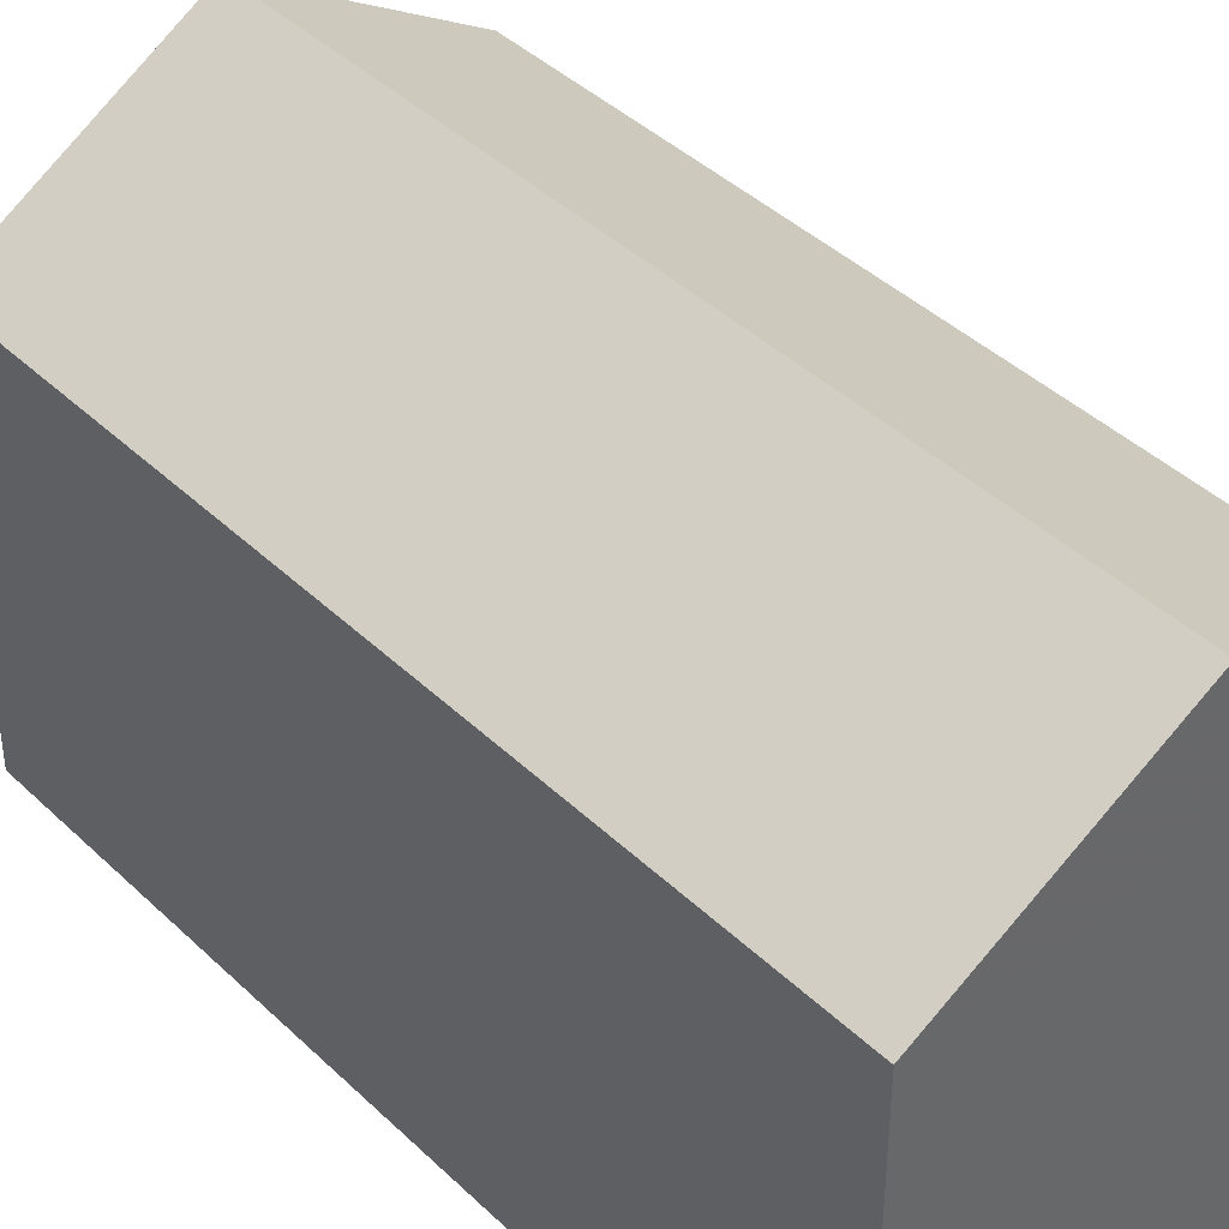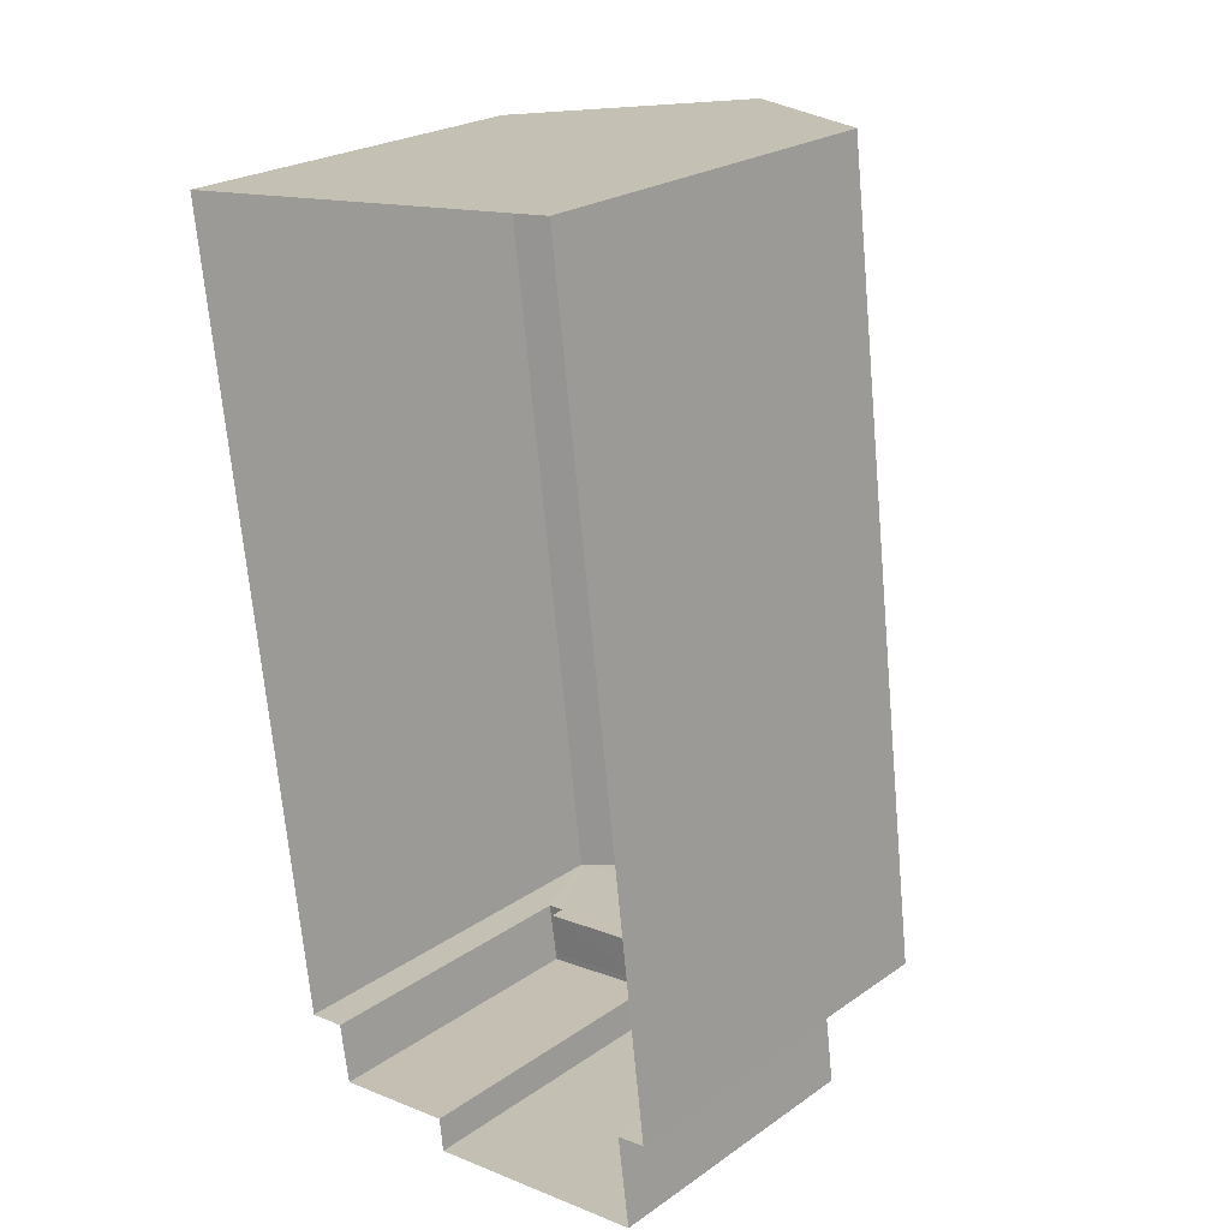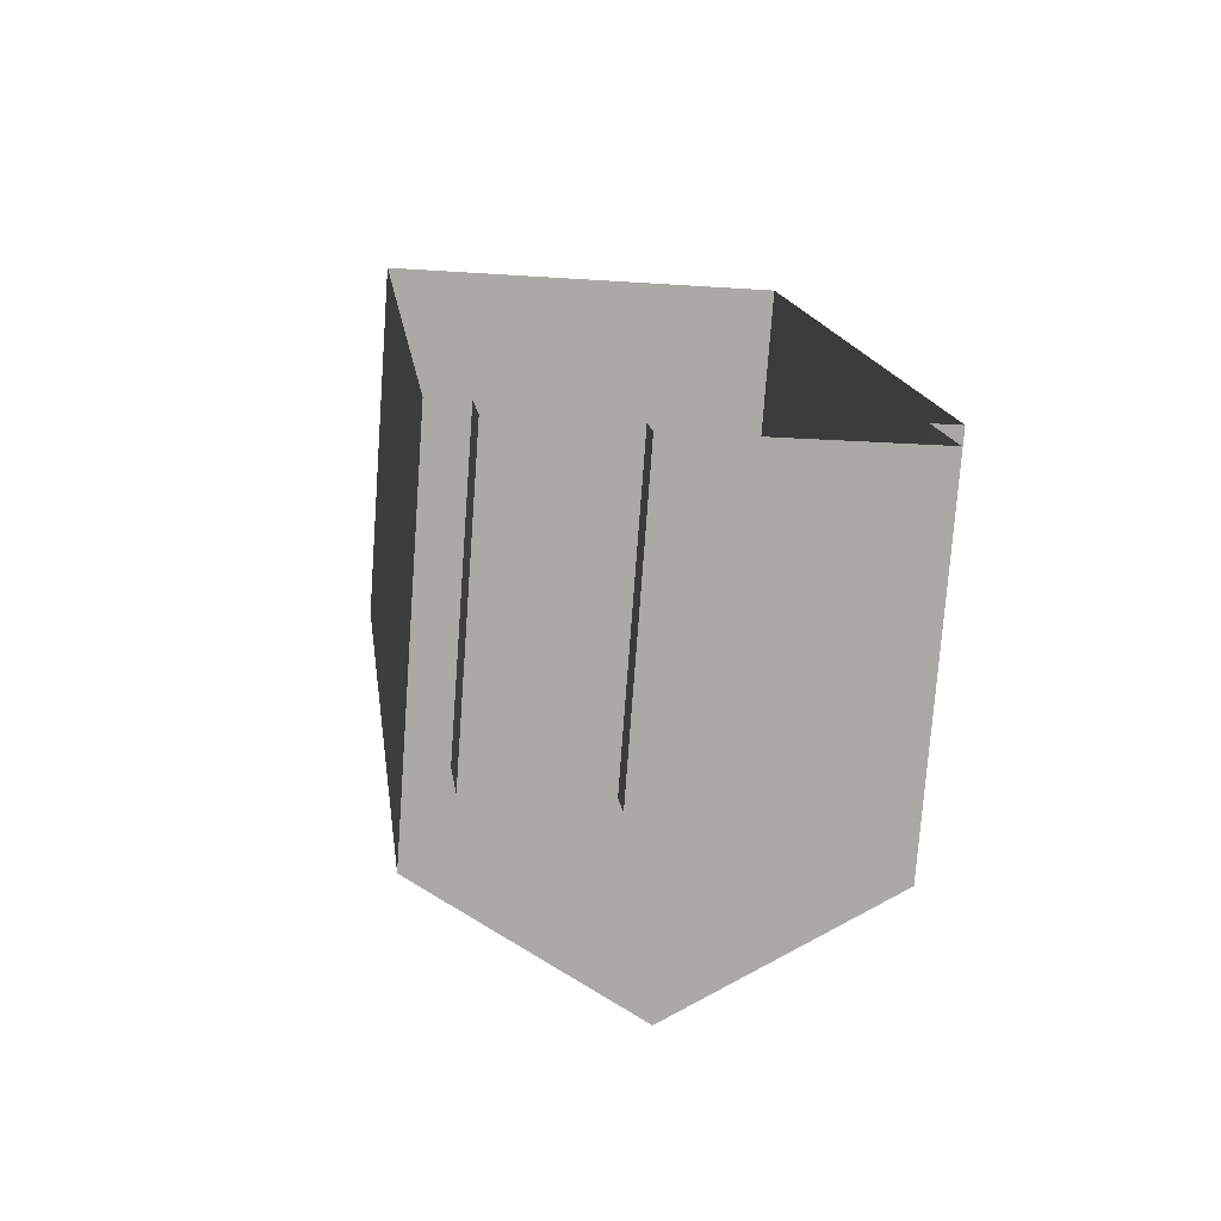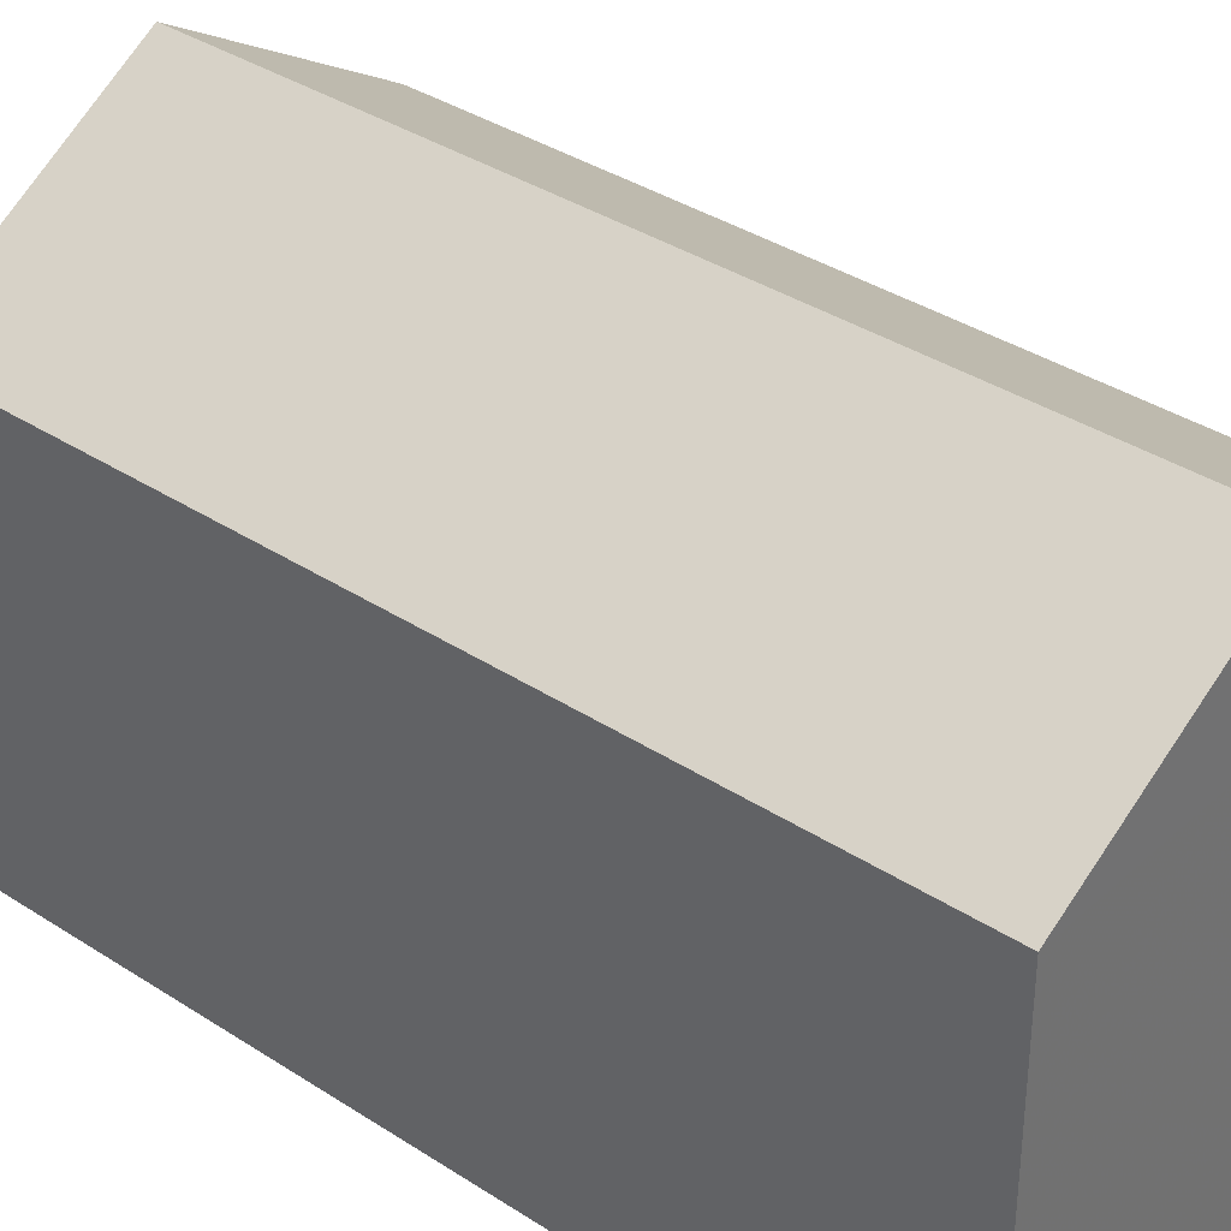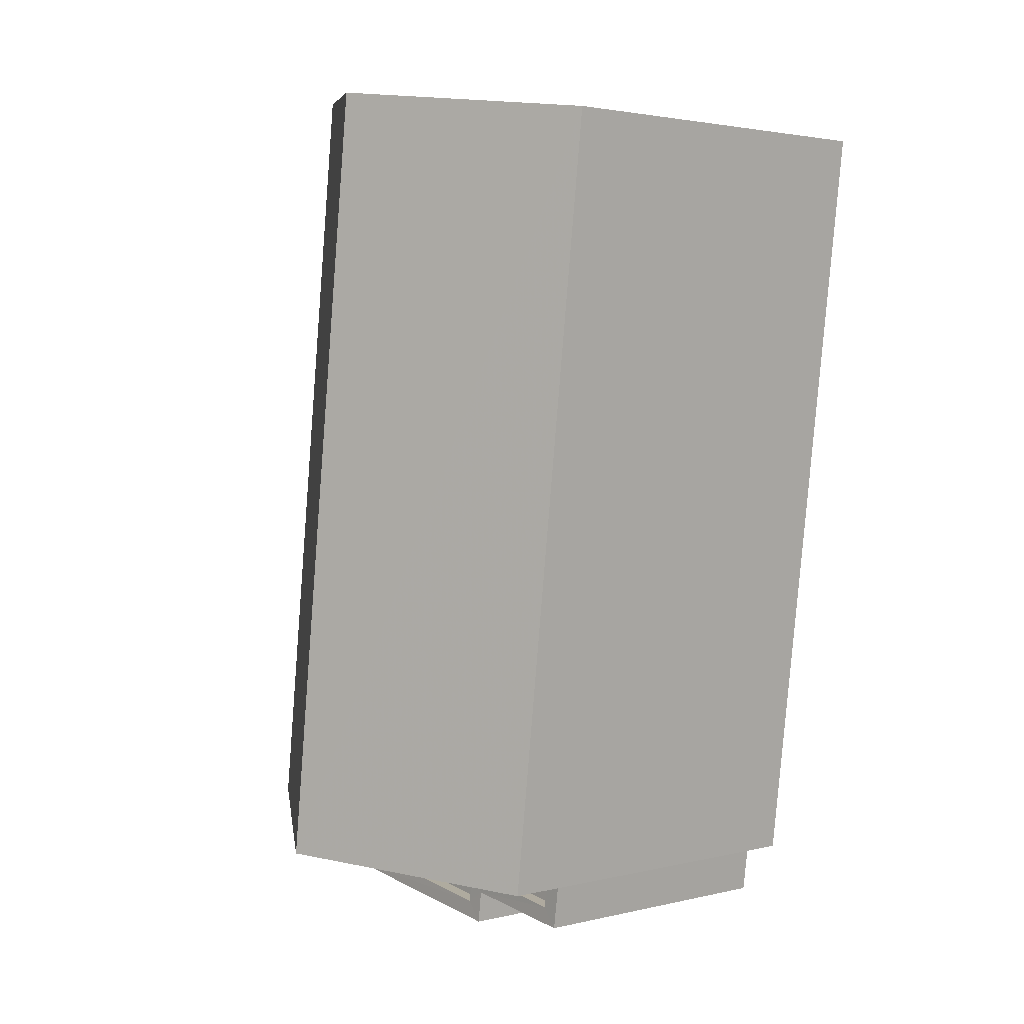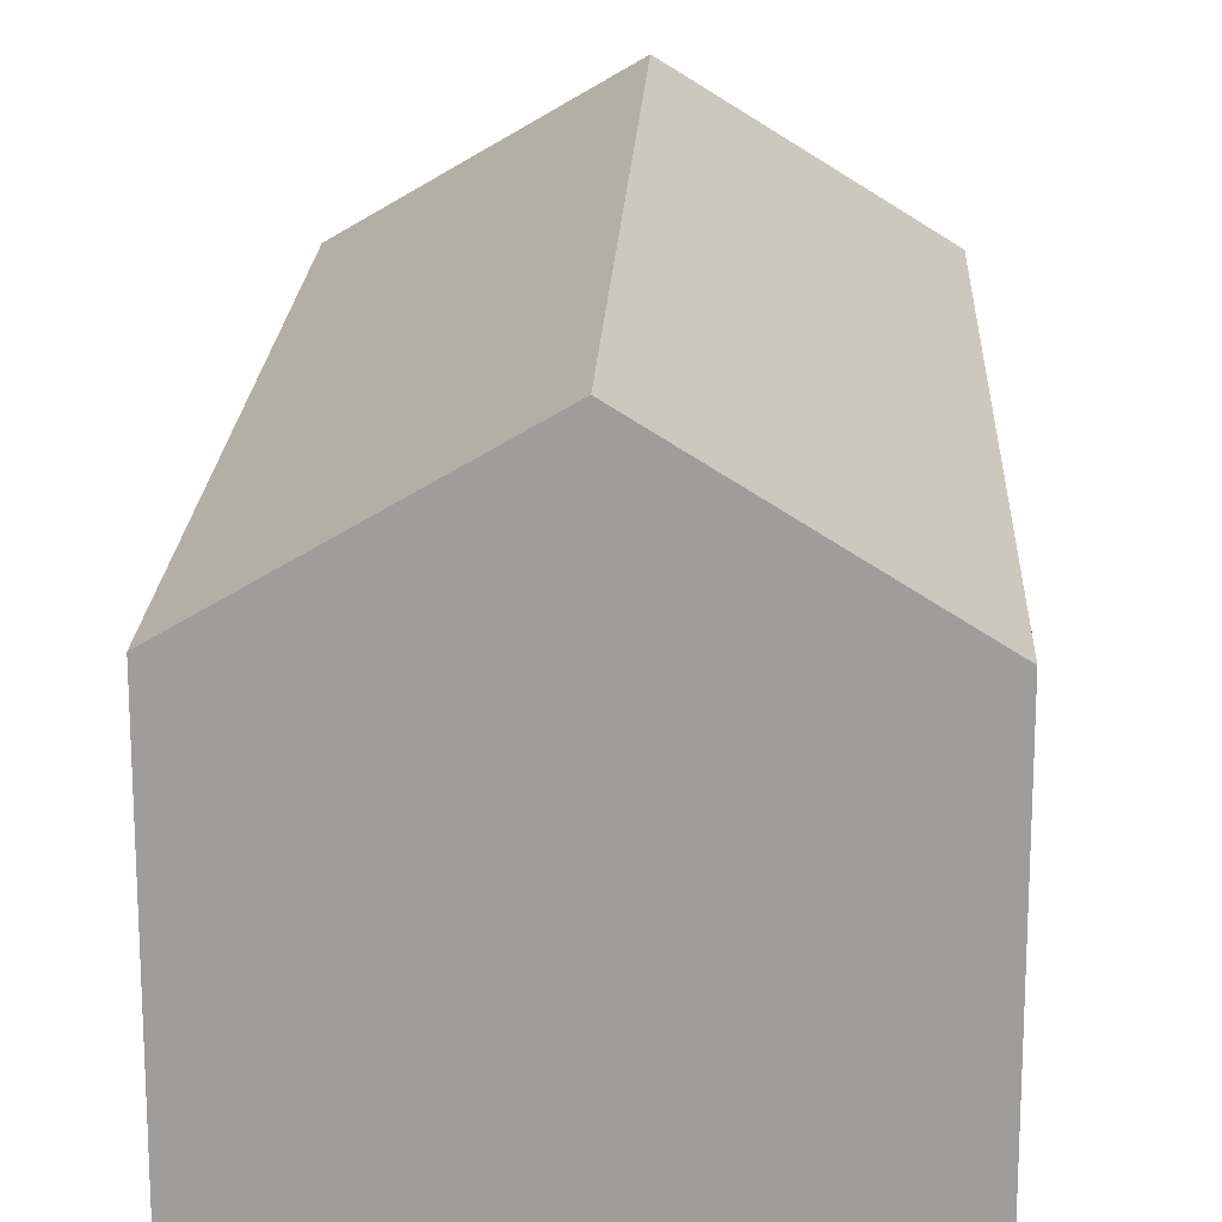
<metadata>
{"format":"obj","ext":"obj","renderer":"f3d","projection":"perspective","resolution":1024,"background":"white","views":[{"elev":41.4,"azim":131.9,"up":"+Z"},{"elev":24.2,"azim":-138.5,"up":"+Y"},{"elev":-75.4,"azim":175.8,"up":"+Y"},{"elev":36.3,"azim":123.4,"up":"+Z"},{"elev":2.5,"azim":49.9,"up":"+Y"},{"elev":19.2,"azim":175.5,"up":"+Z"}]}
</metadata>
<code>
v -8.925e+04 -9.87e+04 8.09
v -8.925e+04 -9.87e+04 8.089
v -8.925e+04 -9.87e+04 8.09
v -8.924e+04 -9.87e+04 8.089
v -8.924e+04 -9.87e+04 8.089
v -8.925e+04 -9.87e+04 8.09
v -8.925e+04 -9.87e+04 8.09
v -8.925e+04 -9.869e+04 8.091
v -8.924e+04 -9.87e+04 8.089
v -8.924e+04 -9.869e+04 8.09
v -8.925e+04 -9.87e+04 14.51
v -8.925e+04 -9.869e+04 16.65
v -8.925e+04 -9.869e+04 14.51
v -8.925e+04 -9.87e+04 16.65
v -8.924e+04 -9.869e+04 14.51
v -8.924e+04 -9.87e+04 14.51
v -8.925e+04 -9.87e+04 13.01
v -8.925e+04 -9.87e+04 13.01
v -8.925e+04 -9.87e+04 13.01
v -8.925e+04 -9.87e+04 13.01
v -8.925e+04 -9.87e+04 13.01
v -8.925e+04 -9.87e+04 13.01
v -8.924e+04 -9.87e+04 13.01
v -8.924e+04 -9.87e+04 13.01
v -8.924e+04 -9.87e+04 13.01
v -8.924e+04 -9.87e+04 13.01
v -8.925e+04 -9.87e+04 13.01
v -8.925e+04 -9.87e+04 13.01
v -8.924e+04 -9.87e+04 12.76
v -8.924e+04 -9.87e+04 12.76
v -8.925e+04 -9.87e+04 12.76
v -8.925e+04 -9.87e+04 12.76
v -8.925e+04 -9.87e+04 12.76
v -8.925e+04 -9.87e+04 12.76
f 1 2 3
f 4 5 1
f 6 7 8
f 1 3 6
f 9 4 10
f 10 4 8
f 4 1 6
f 4 6 8
f 11 12 13
f 14 12 11
f 15 14 16
f 12 14 15
f 17 18 19
f 17 20 21
f 19 18 22
f 23 24 25
f 23 26 24
f 24 27 25
f 21 20 27
f 24 28 27
f 21 27 28
f 18 17 21
f 29 30 31
f 32 31 33
f 33 31 34
f 31 30 34
f 18 32 33
f 18 21 32
f 14 11 16
f 26 29 24
f 26 30 29
f 4 25 5
f 4 23 25
f 28 31 32
f 21 28 32
f 6 3 17
f 19 6 17
f 25 1 5
f 25 27 1
f 11 8 7
f 11 13 8
f 15 10 8
f 13 15 8
f 34 18 33
f 34 22 18
f 15 9 10
f 15 16 9
f 20 3 2
f 20 17 3
f 4 9 23
f 6 19 7
f 9 16 23
f 34 30 26
f 11 7 19
f 16 11 26
f 26 22 34
f 22 11 19
f 23 16 26
f 26 11 22
f 20 2 1
f 27 20 1
f 12 15 13
f 24 29 31
f 28 24 31

</code>
